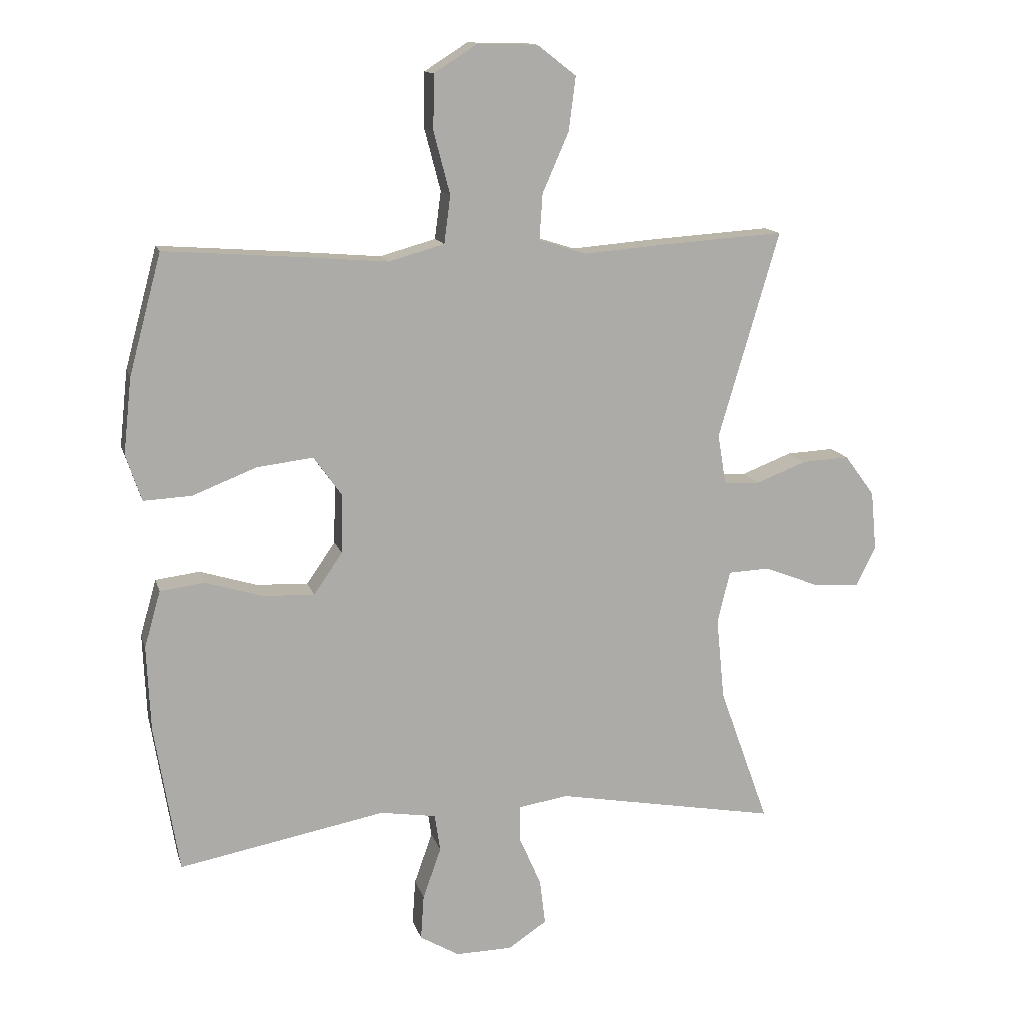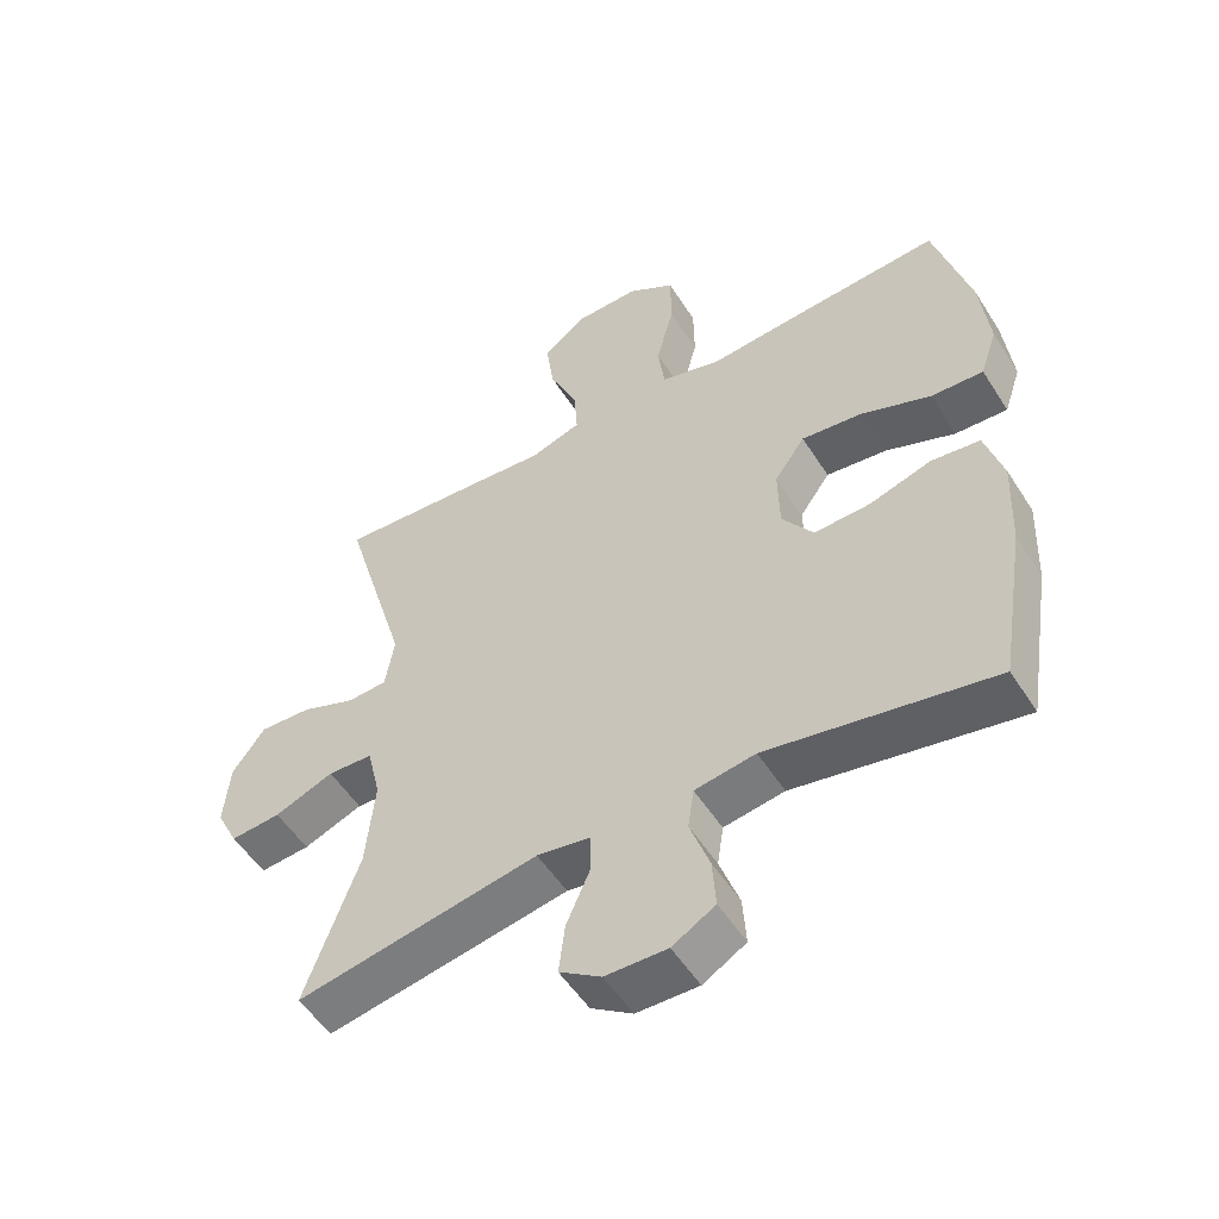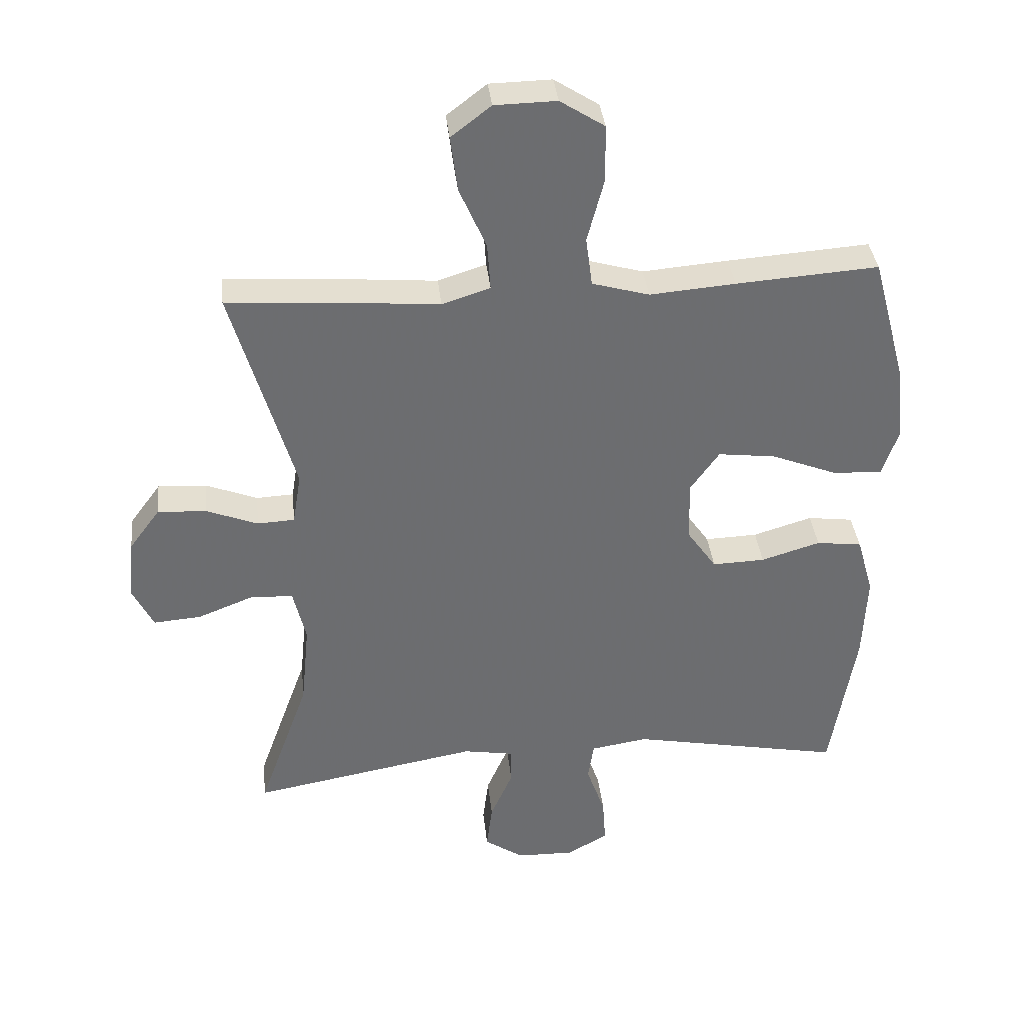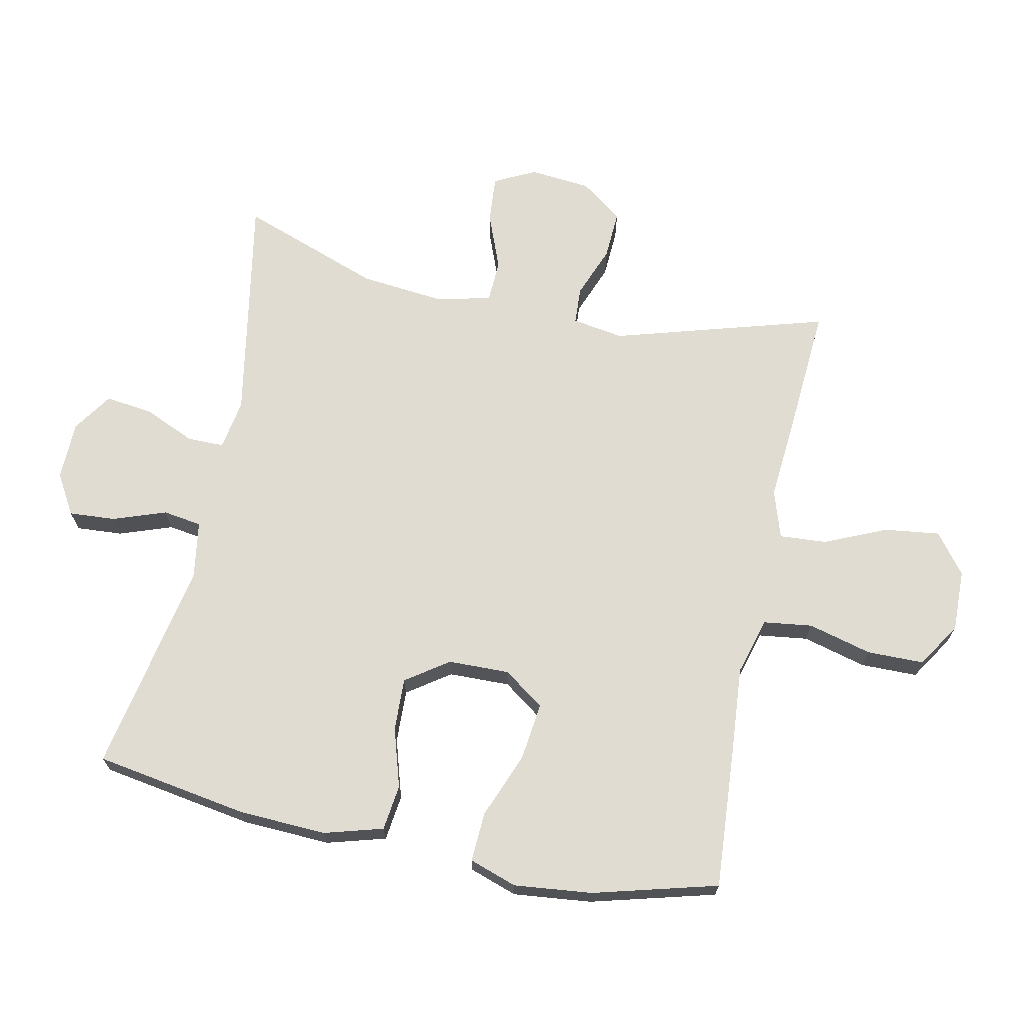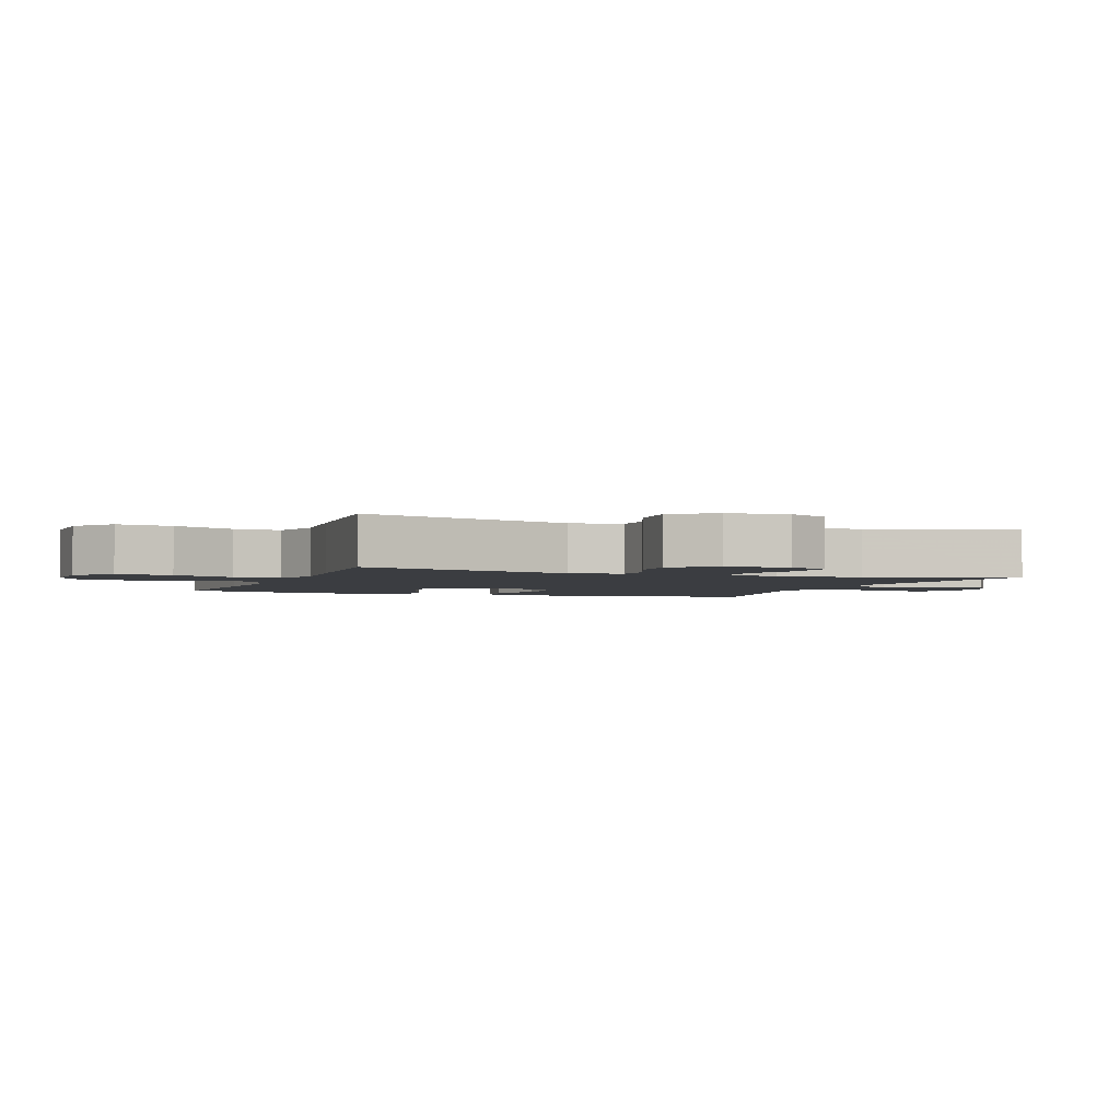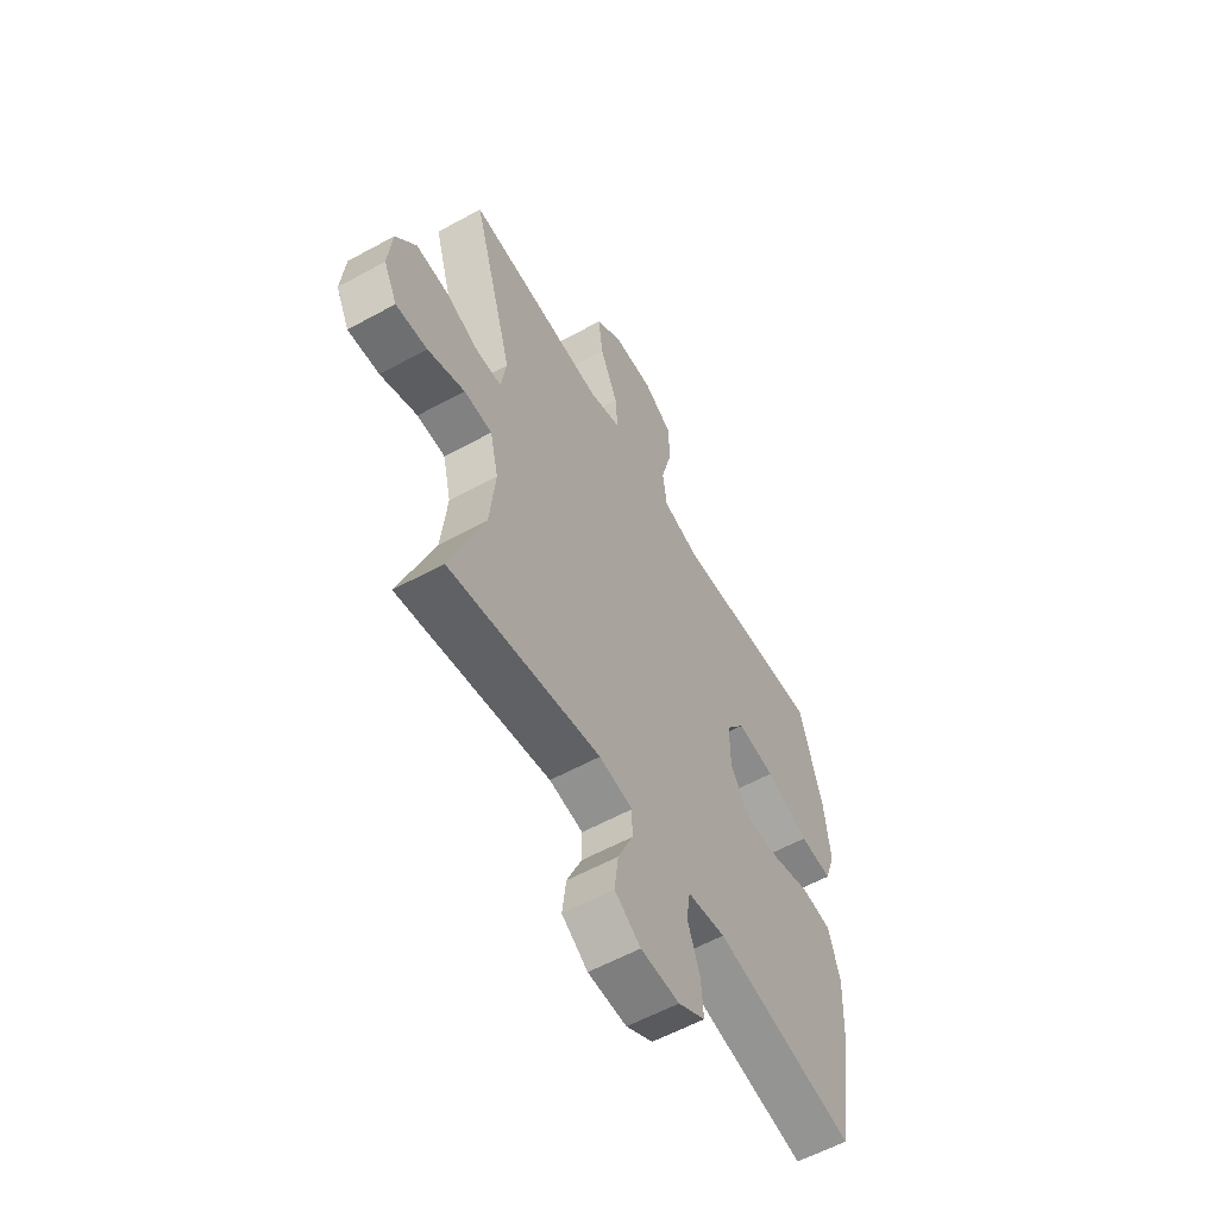
<metadata>
{"format":"obj","ext":"obj","renderer":"f3d","projection":"perspective","resolution":1024,"background":"white","views":[{"elev":13.4,"azim":-14.0,"up":"+Z"},{"elev":-53.1,"azim":-148.2,"up":"+Z"},{"elev":36.4,"azim":174.0,"up":"+Z"},{"elev":69.0,"azim":-78.2,"up":"+Y"},{"elev":-2.6,"azim":69.4,"up":"+Y"},{"elev":-58.4,"azim":119.5,"up":"+Z"}]}
</metadata>
<code>
v 0.5 0.07 -0.5
v 0.145 0.07 -0.436
v 0.066 0.07 -0.449
v 0.066 0.07 -0.506
v 0.101 0.07 -0.586
v 0.11 0.07 -0.659
v 0.049 0.07 -0.7
v -0.042 0.07 -0.702
v -0.105 0.07 -0.665
v -0.1 0.07 -0.593
v -0.071 0.07 -0.511
v -0.08 0.07 -0.451
v -0.169 0.07 -0.437
v -0.5 0.07 -0.5
v -0.539 0.07 -0.262
v -0.545 0.07 -0.126
v -0.519 0.07 -0.035
v -0.448 0.07 -0.026
v -0.356 0.07 -0.054
v -0.274 0.07 -0.057
v -0.228 0.07 0.009
v -0.226 0.07 0.104
v -0.271 0.07 0.167
v -0.361 0.07 0.156
v -0.463 0.07 0.116
v -0.54 0.07 0.112
v -0.565 0.07 0.186
v -0.552 0.07 0.307
v -0.5 0.07 0.5
v -0.279 0.07 0.484
v -0.146 0.07 0.473
v -0.057 0.07 0.498
v -0.047 0.07 0.574
v -0.073 0.07 0.673
v -0.072 0.07 0.761
v -0.003 0.07 0.805
v 0.093 0.07 0.803
v 0.155 0.07 0.755
v 0.144 0.07 0.669
v 0.102 0.07 0.573
v 0.097 0.07 0.5
v 0.172 0.07 0.476
v 0.294 0.07 0.486
v 0.5 0.07 0.5
v 0.403 0.07 0.169
v 0.416 0.07 0.089
v 0.474 0.07 0.086
v 0.554 0.07 0.117
v 0.63 0.07 0.121
v 0.678 0.07 0.056
v 0.687 0.07 -0.039
v 0.655 0.07 -0.103
v 0.581 0.07 -0.097
v 0.494 0.07 -0.063
v 0.428 0.07 -0.066
v 0.408 0.07 -0.15
v 0.421 0.07 -0.281
v 0.5 0 -0.5
v 0.145 0 -0.436
v 0.066 0 -0.449
v 0.066 0 -0.506
v 0.101 0 -0.586
v 0.11 0 -0.659
v 0.049 0 -0.7
v -0.042 0 -0.702
v -0.105 0 -0.665
v -0.1 0 -0.593
v -0.071 0 -0.511
v -0.08 0 -0.451
v -0.169 0 -0.437
v -0.5 0 -0.5
v -0.539 0 -0.262
v -0.545 0 -0.126
v -0.519 0 -0.035
v -0.448 0 -0.026
v -0.356 0 -0.054
v -0.274 0 -0.057
v -0.228 0 0.009
v -0.226 0 0.104
v -0.271 0 0.167
v -0.361 0 0.156
v -0.463 0 0.116
v -0.54 0 0.112
v -0.565 0 0.186
v -0.552 0 0.307
v -0.5 0 0.5
v -0.279 0 0.484
v -0.146 0 0.473
v -0.057 0 0.498
v -0.047 0 0.574
v -0.073 0 0.673
v -0.072 0 0.761
v -0.003 0 0.805
v 0.093 0 0.803
v 0.155 0 0.755
v 0.144 0 0.669
v 0.102 0 0.573
v 0.097 0 0.5
v 0.172 0 0.476
v 0.294 0 0.486
v 0.5 0 0.5
v 0.403 0 0.169
v 0.416 0 0.089
v 0.474 0 0.086
v 0.554 0 0.117
v 0.63 0 0.121
v 0.678 0 0.056
v 0.687 0 -0.039
v 0.655 0 -0.103
v 0.581 0 -0.097
v 0.494 0 -0.063
v 0.428 0 -0.066
v 0.408 0 -0.15
v 0.421 0 -0.281
f 52 53 54
f 51 52 54
f 50 51 54
f 49 50 54
f 48 49 54
f 47 48 54
f 46 47 54 55
f 45 46 55 56
f 42 43 44 45
f 41 42 45 56
f 38 39 40
f 37 38 40
f 36 37 40
f 35 36 40
f 34 35 40
f 33 34 40
f 32 33 40 41
f 41 56 57
f 32 41 57
f 31 32 57
f 29 30 31
f 28 29 31
f 27 28 31
f 26 27 31
f 25 26 31
f 24 25 31
f 17 18 19
f 16 17 19
f 15 16 19
f 14 15 19
f 13 14 19
f 12 13 19 20
f 9 10 11
f 8 9 11
f 7 8 11
f 6 7 11
f 5 6 11
f 4 5 11
f 3 4 11 12
f 12 20 21
f 3 12 21
f 2 3 21
f 2 21 22
f 1 2 22
f 57 1 22
f 31 57 22
f 23 24 31
f 22 23 31
f 111 110 109
f 111 109 108
f 111 108 107
f 111 107 106
f 111 106 105
f 111 105 104
f 112 111 104 103
f 113 112 103 102
f 102 101 100 99
f 113 102 99 98
f 97 96 95
f 97 95 94
f 97 94 93
f 97 93 92
f 97 92 91
f 97 91 90
f 98 97 90 89
f 114 113 98
f 114 98 89
f 114 89 88
f 88 87 86
f 88 86 85
f 88 85 84
f 88 84 83
f 88 83 82
f 88 82 81
f 76 75 74
f 76 74 73
f 76 73 72
f 76 72 71
f 76 71 70
f 77 76 70 69
f 68 67 66
f 68 66 65
f 68 65 64
f 68 64 63
f 68 63 62
f 68 62 61
f 69 68 61 60
f 78 77 69
f 78 69 60
f 78 60 59
f 79 78 59
f 79 59 58
f 79 58 114
f 79 114 88
f 88 81 80
f 88 80 79
f 1 58 59 2
f 2 59 60 3
f 3 60 61 4
f 4 61 62 5
f 5 62 63 6
f 6 63 64 7
f 7 64 65 8
f 8 65 66 9
f 9 66 67 10
f 10 67 68 11
f 11 68 69 12
f 12 69 70 13
f 13 70 71 14
f 14 71 72 15
f 15 72 73 16
f 16 73 74 17
f 17 74 75 18
f 18 75 76 19
f 19 76 77 20
f 20 77 78 21
f 21 78 79 22
f 22 79 80 23
f 23 80 81 24
f 24 81 82 25
f 25 82 83 26
f 26 83 84 27
f 27 84 85 28
f 28 85 86 29
f 29 86 87 30
f 30 87 88 31
f 31 88 89 32
f 32 89 90 33
f 33 90 91 34
f 34 91 92 35
f 35 92 93 36
f 36 93 94 37
f 37 94 95 38
f 38 95 96 39
f 39 96 97 40
f 40 97 98 41
f 41 98 99 42
f 42 99 100 43
f 43 100 101 44
f 44 101 102 45
f 45 102 103 46
f 46 103 104 47
f 47 104 105 48
f 48 105 106 49
f 49 106 107 50
f 50 107 108 51
f 51 108 109 52
f 52 109 110 53
f 53 110 111 54
f 54 111 112 55
f 55 112 113 56
f 56 113 114 57
f 57 114 58 1

</code>
